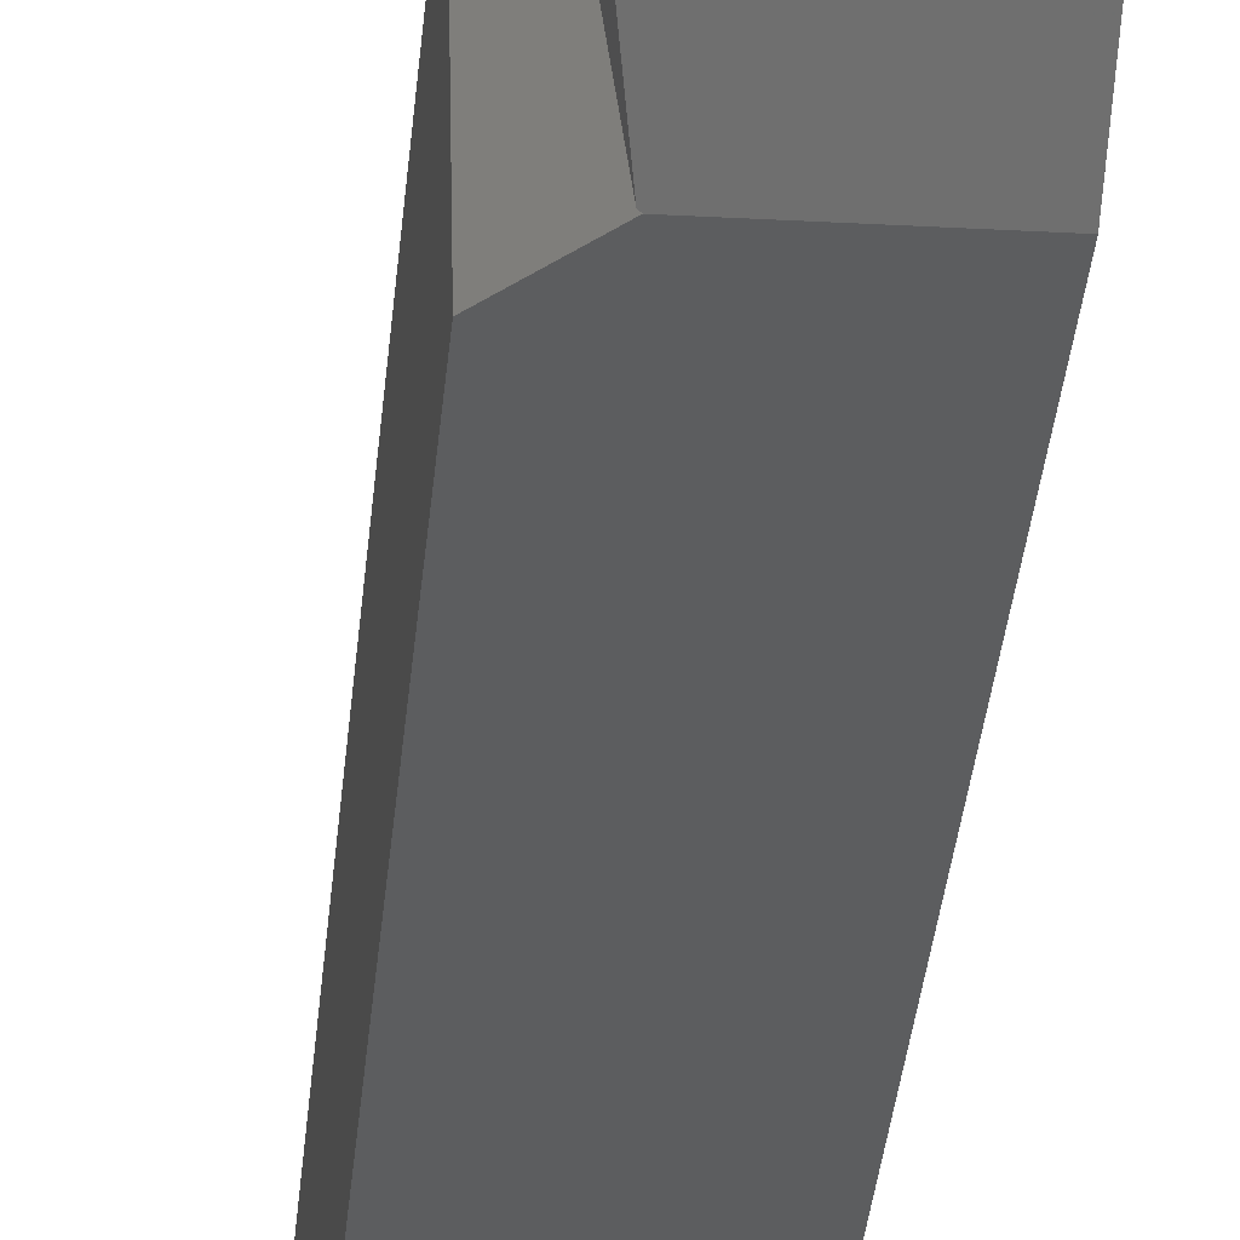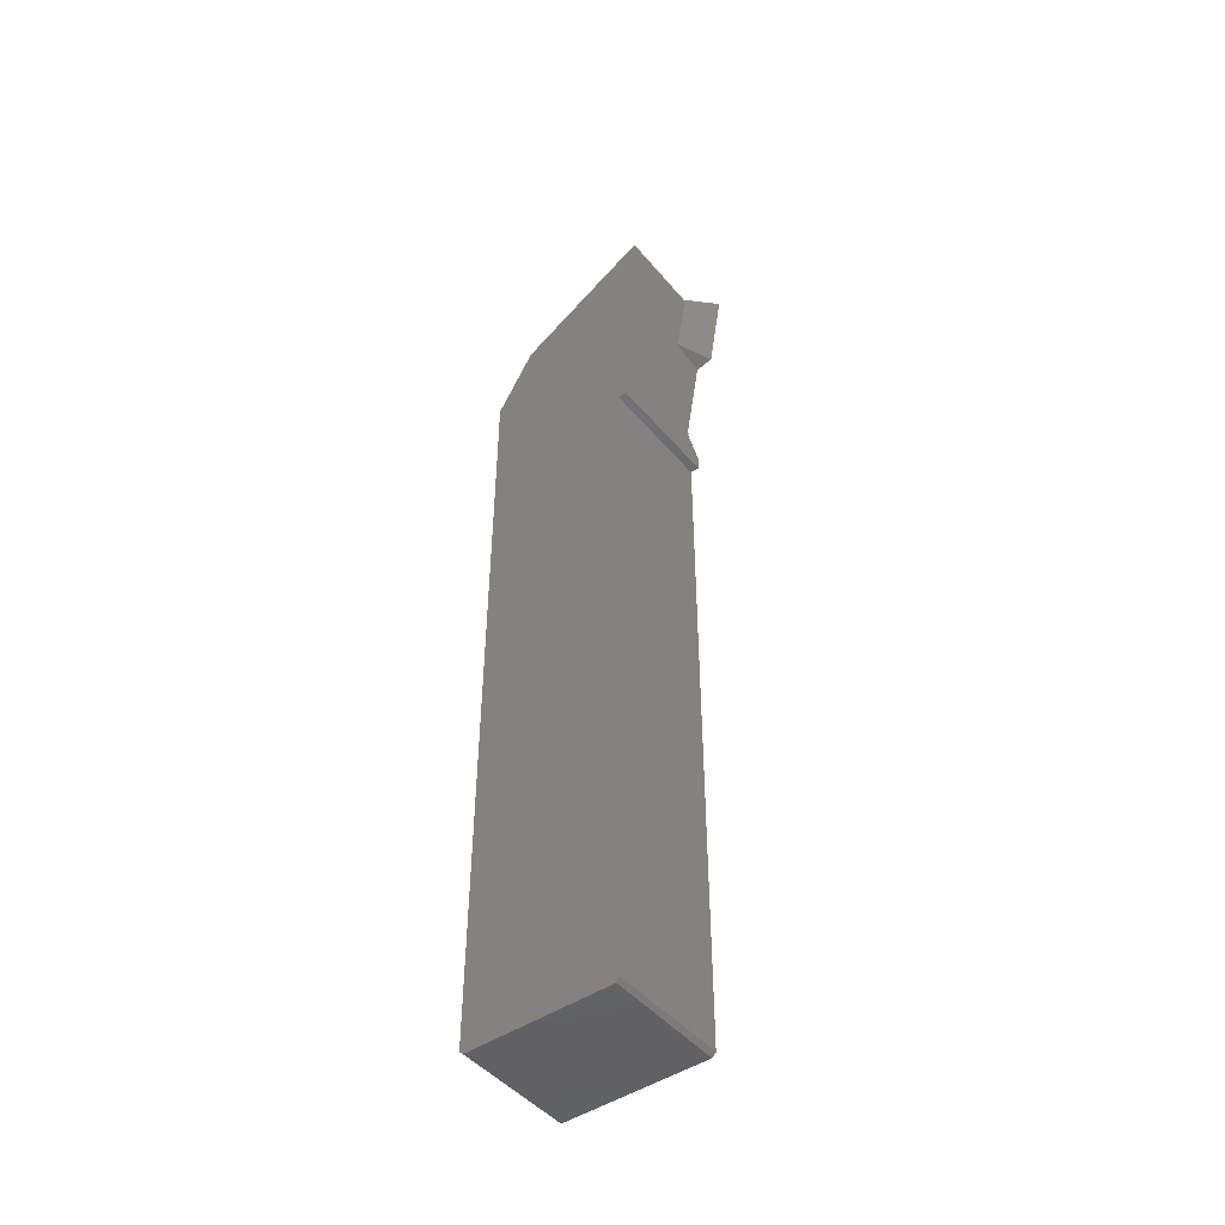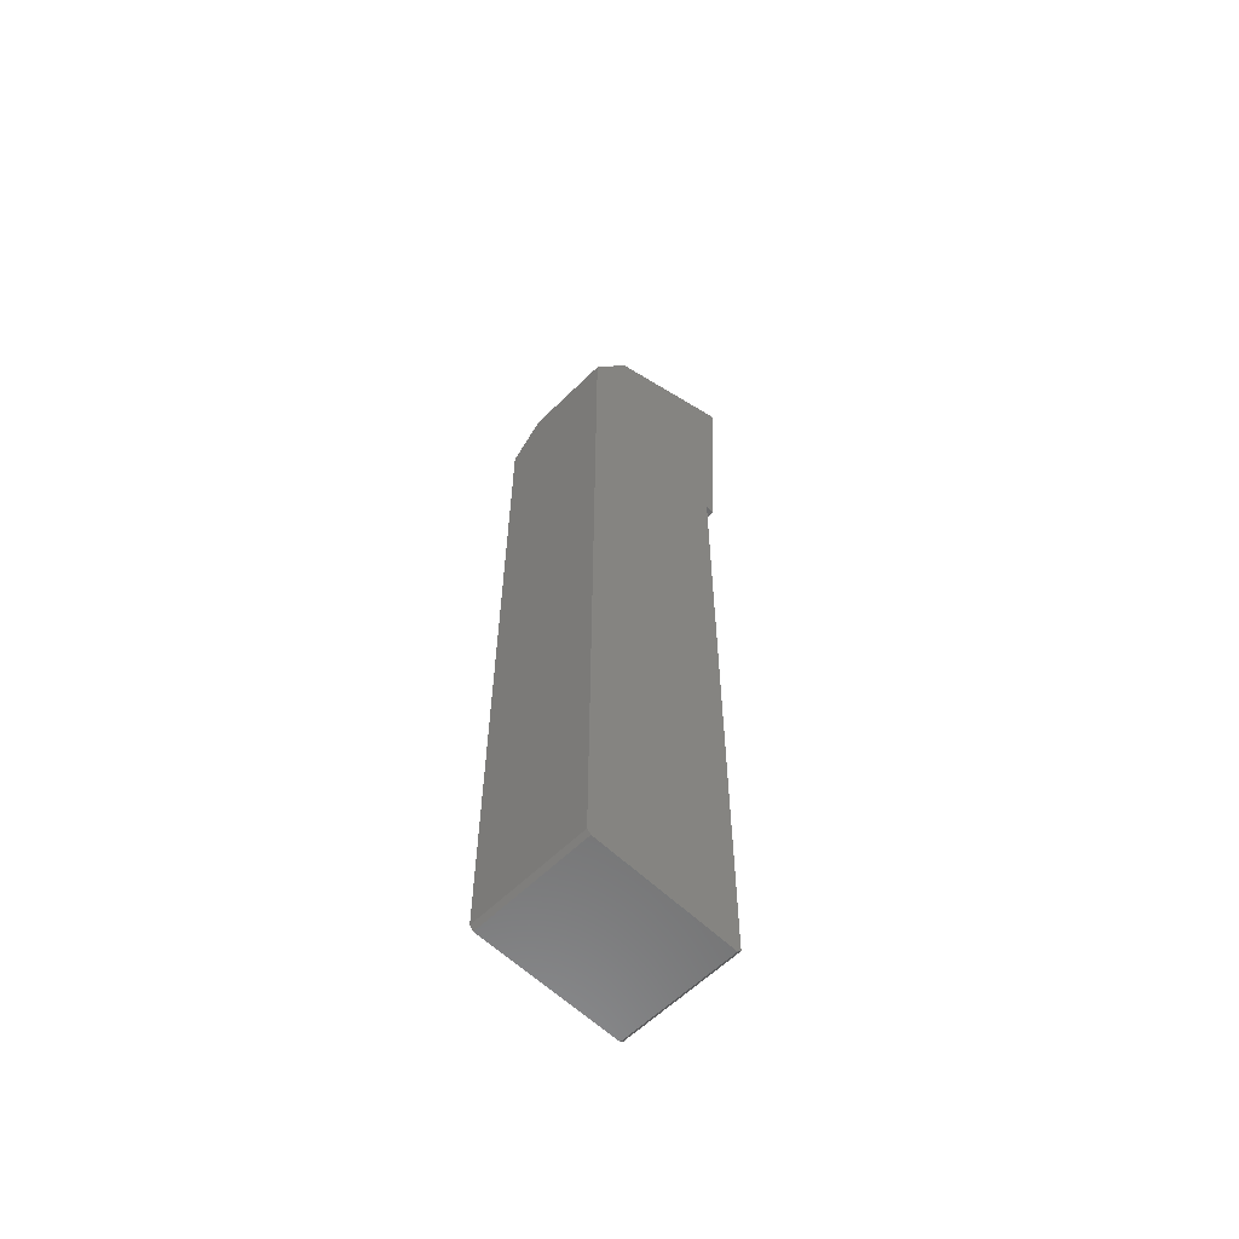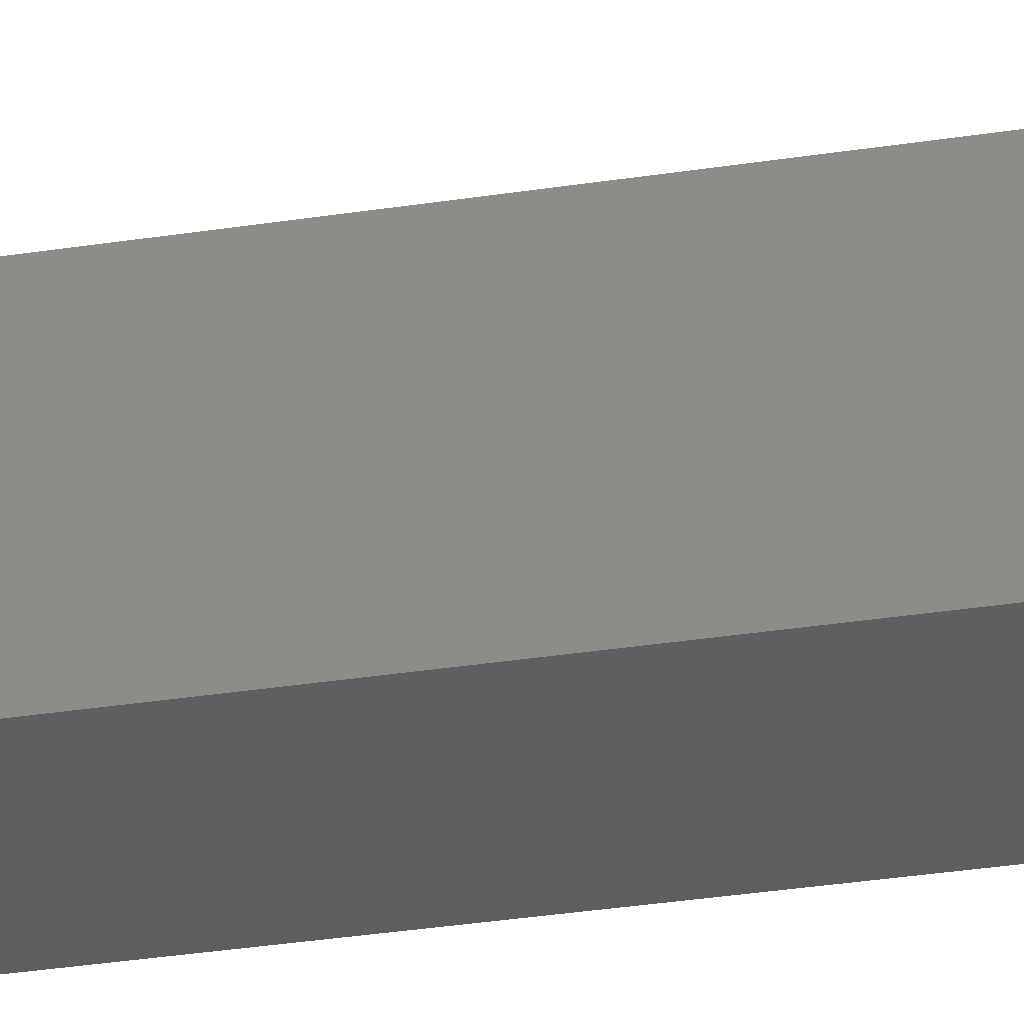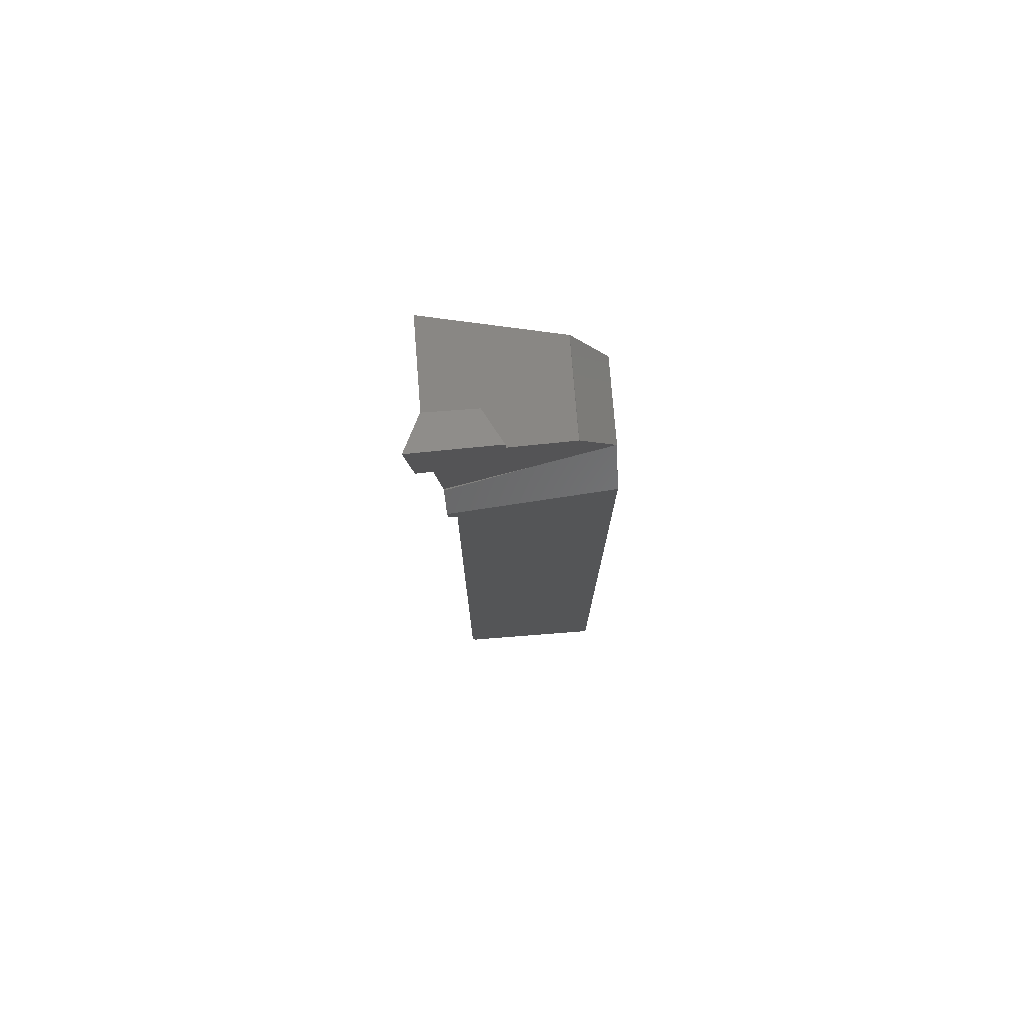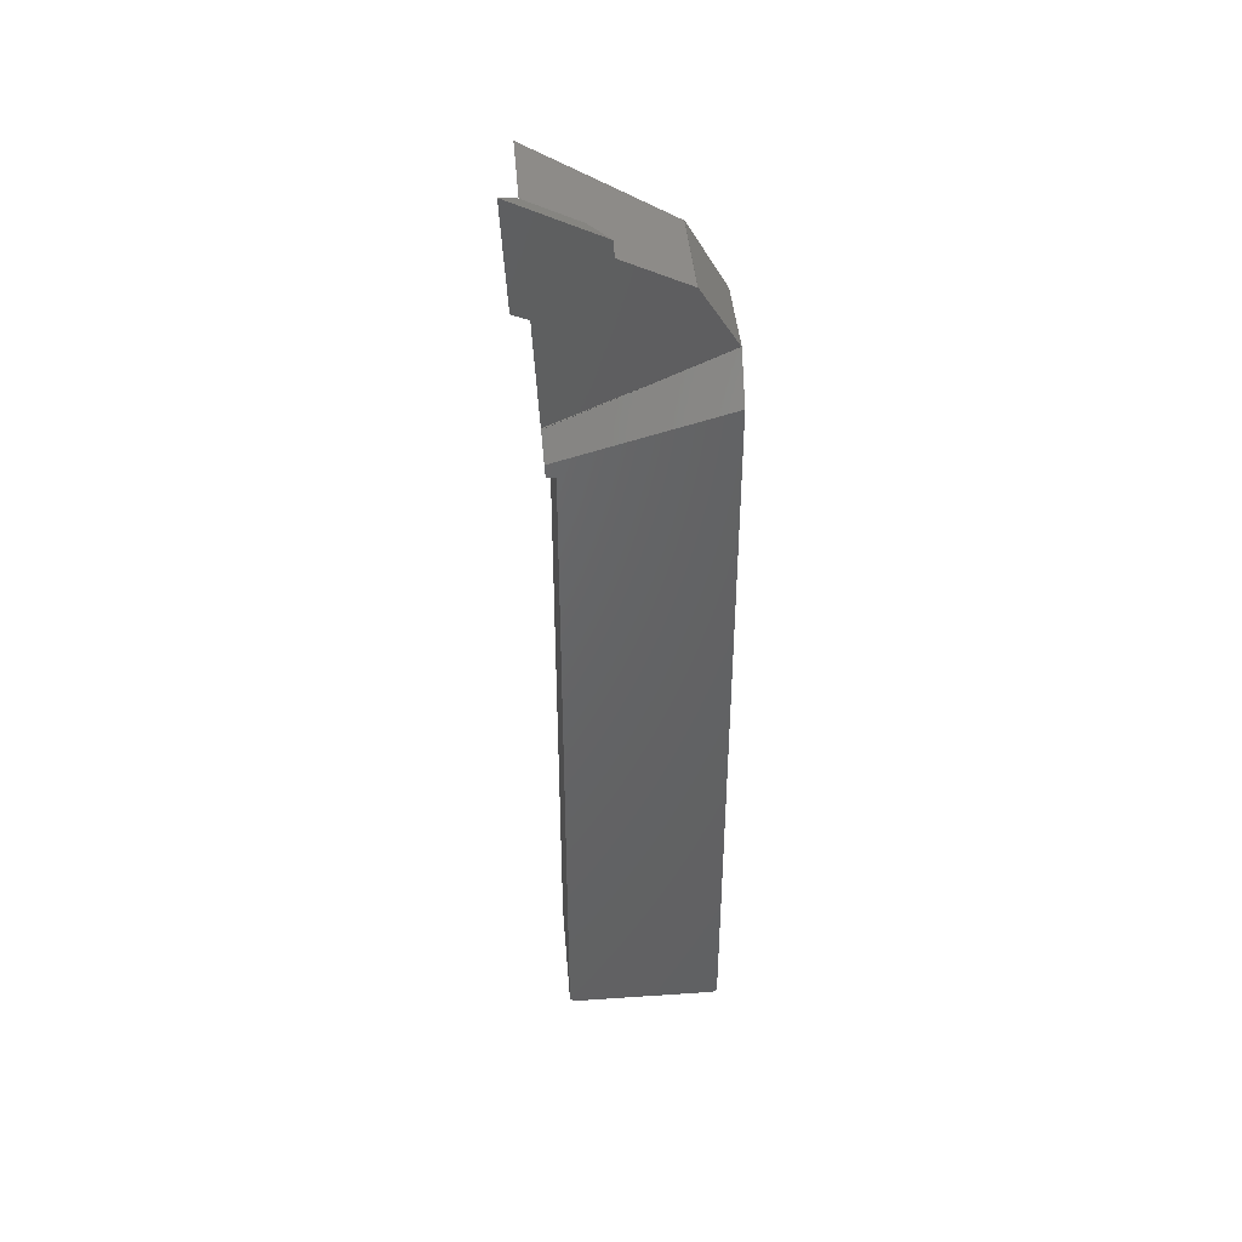
<metadata>
{"format":"stl","ext":"stl","renderer":"f3d","projection":"perspective","resolution":1024,"background":"white","views":[{"elev":-30.8,"azim":-4.6,"up":"+Y"},{"elev":-46.6,"azim":127.6,"up":"+Z"},{"elev":-59.5,"azim":45.3,"up":"+Z"},{"elev":-36.3,"azim":101.2,"up":"+Y"},{"elev":75.8,"azim":-94.5,"up":"+Z"},{"elev":42.0,"azim":-94.7,"up":"+Z"}]}
</metadata>
<code>
# stl→obj: 45 verts, 78 faces
v 5.586 22.82 121.7
v 17 22.82 121.7
v 17 21.16 90
v 3.962 21.41 94.75
v 2.131 22.19 109.7
v 6.863 22.22 110.2
v 1.5 21.16 90
v 1.5 21.25 91.71
v 3.978 21.4 94.53
v 5.452 22.83 121.7
v 3.778 21.41 94.72
v 5.818 0 102.7
v 17 0 102.7
v 5.654 0.07325 102.8
v 17 5.045 111.5
v 4.039 5.045 111.5
v 1.5 0 0.5
v 17 0 0.5
v 1.5 0 97.73
v 1.5 20 90
v 17 20 90
v 17 19.5 0
v 17 0.5 0
v 1.5 19.5 0
v 1.5 0.5 0
v 17 20 0.5
v 1.5 20 0.5
v 17 0.5 2.168e-16
v 1.5 0.5 2.168e-16
v 17 5.068 111.4
v 4.041 5.068 111.4
v 2.409 13.63 116.4
v 6.776 16.15 117.8
v 1.75 24.24 110.8
v 4.896 9.797 99.05
v 0 25 125
v 1.751 24.25 110.7
v 0.02814 24.77 125
v 2.136 13.75 118.6
v 5.446 22.91 121.8
v 6.857 22.31 110.3
v 0.2055 24.92 125
v 1.773 24.24 110.8
v 17 0.5 3.253e-16
v 1.5 0.5 3.253e-16
f 1 2 3
f 4 5 6
f 7 8 3
f 3 8 9
f 10 1 6
f 6 1 3
f 6 3 4
f 4 3 9
f 4 9 11
f 12 13 14
f 14 13 15
f 14 15 16
f 17 18 19
f 19 18 13
f 19 13 12
f 7 3 20
f 20 3 21
f 22 23 24
f 24 23 25
f 21 26 20
f 20 26 27
f 26 22 27
f 27 22 24
f 28 18 29
f 29 18 17
f 30 31 15
f 15 31 16
f 32 31 33
f 33 31 30
f 33 30 1
f 1 30 2
f 32 34 31
f 31 34 5
f 31 5 4
f 4 35 31
f 31 35 14
f 31 14 16
f 36 37 38
f 38 37 34
f 38 34 39
f 39 34 32
f 40 10 41
f 41 10 6
f 40 41 42
f 42 41 43
f 42 43 36
f 36 43 37
f 10 40 42
f 33 1 39
f 39 1 10
f 39 10 38
f 38 10 42
f 42 36 38
f 11 9 35
f 35 9 12
f 35 12 14
f 12 9 19
f 19 9 8
f 11 35 4
f 33 39 32
f 41 6 43
f 43 6 5
f 43 5 34
f 43 34 37
f 3 2 21
f 21 2 30
f 22 26 44
f 44 26 21
f 44 21 18
f 18 21 30
f 18 30 13
f 13 30 15
f 8 7 19
f 19 7 20
f 45 17 24
f 24 17 19
f 24 19 27
f 27 19 20

</code>
